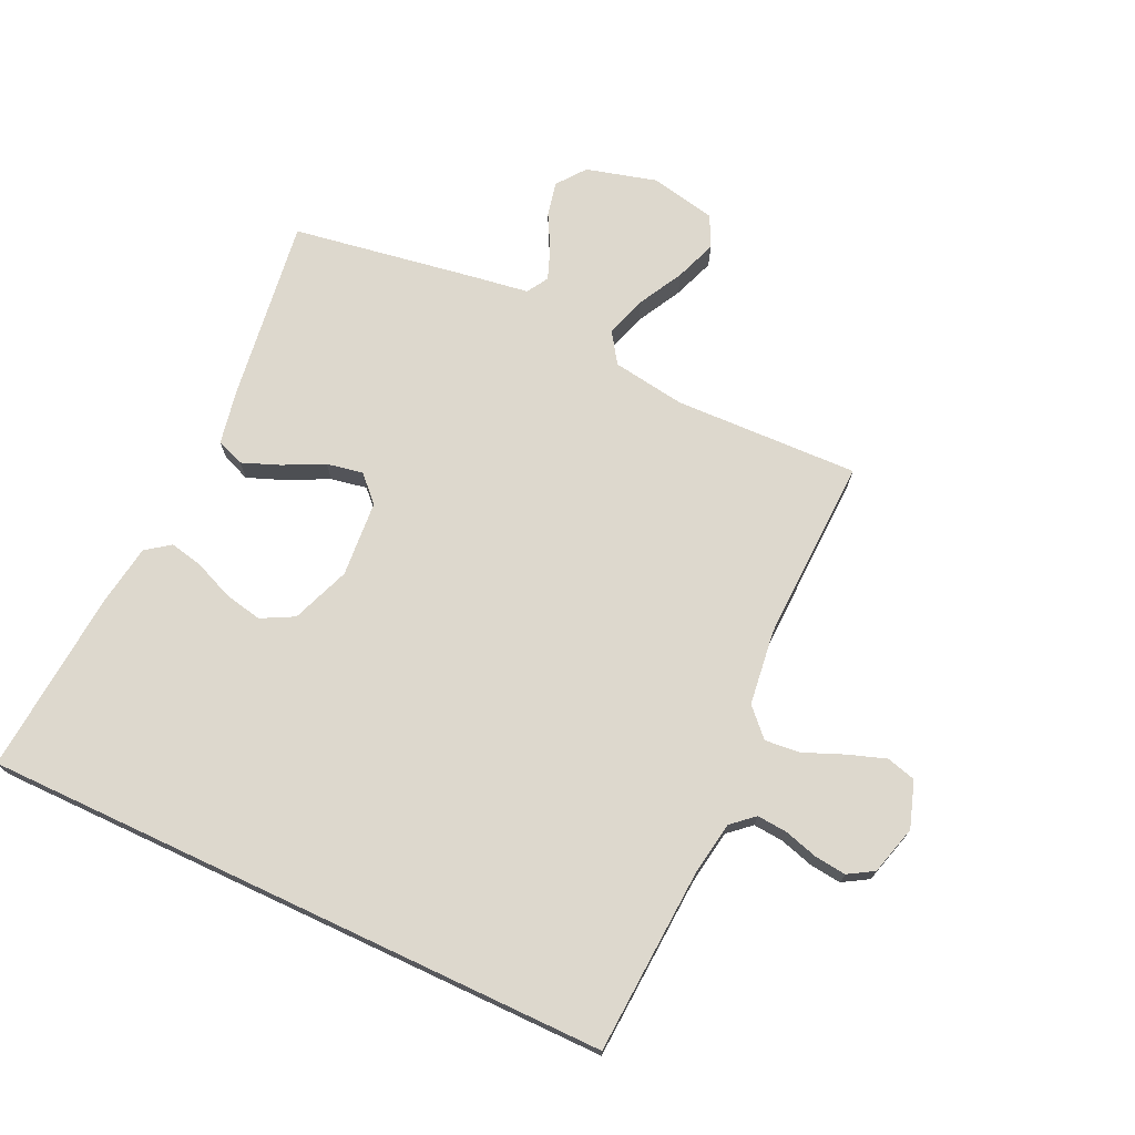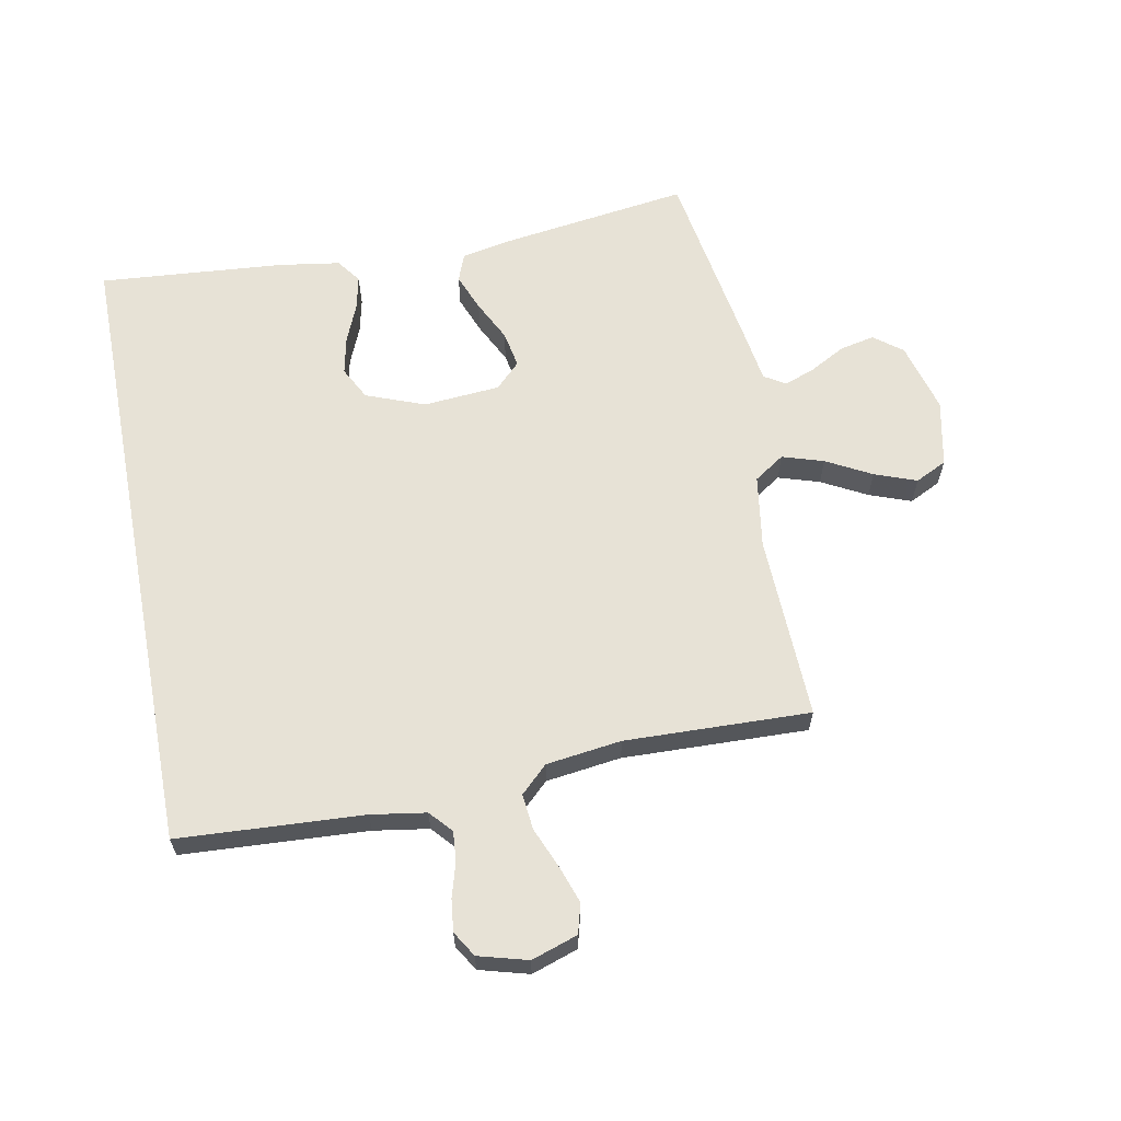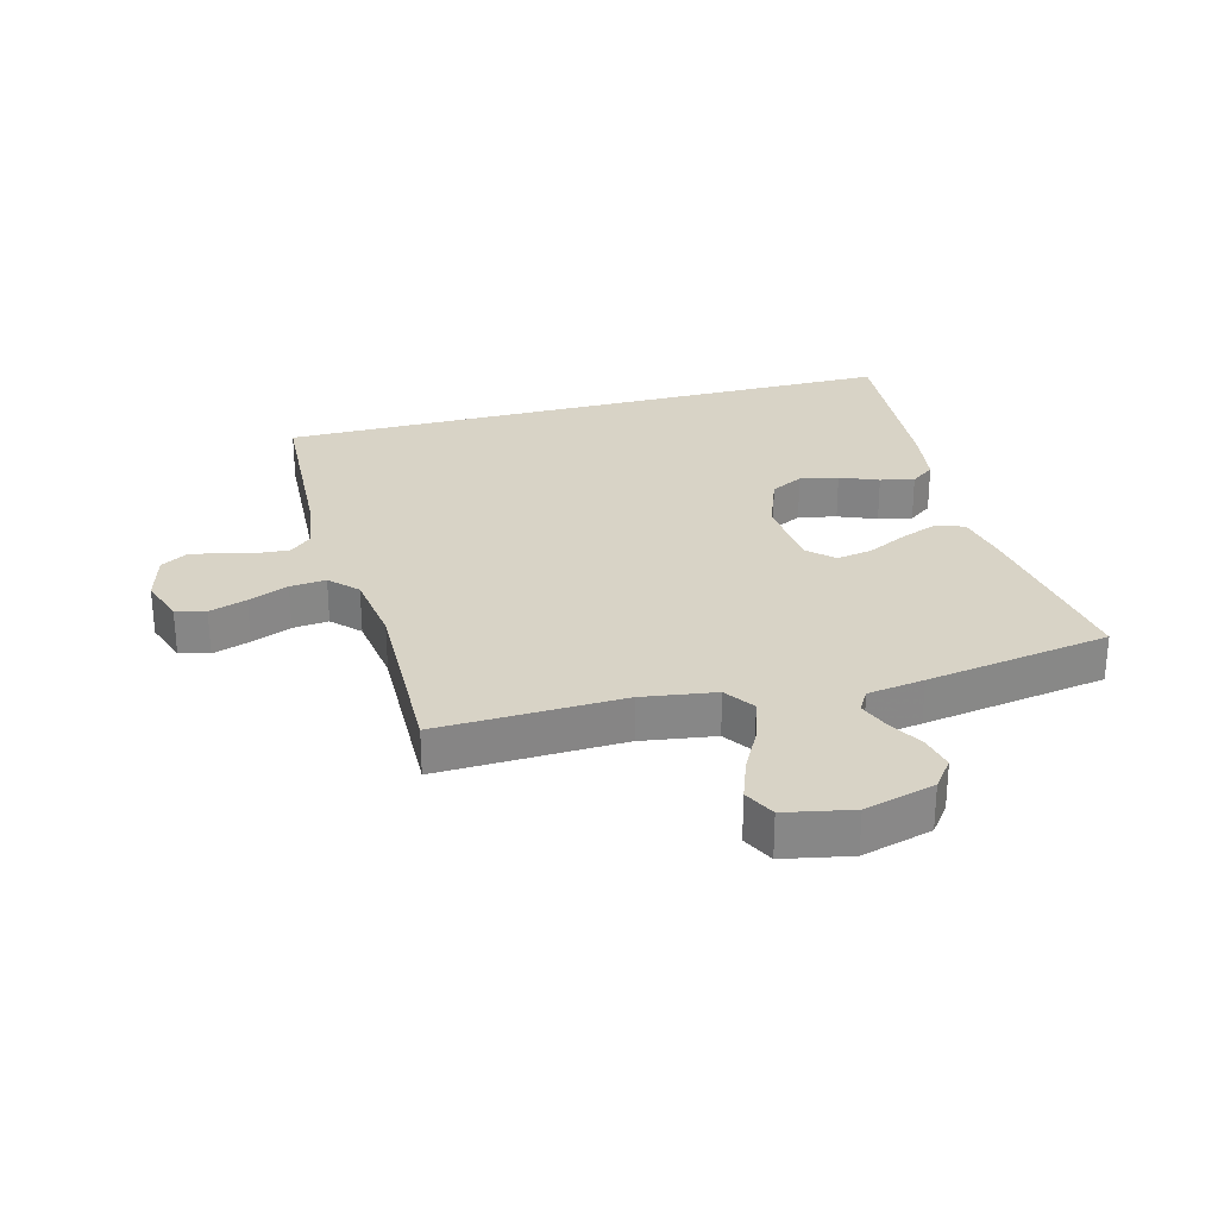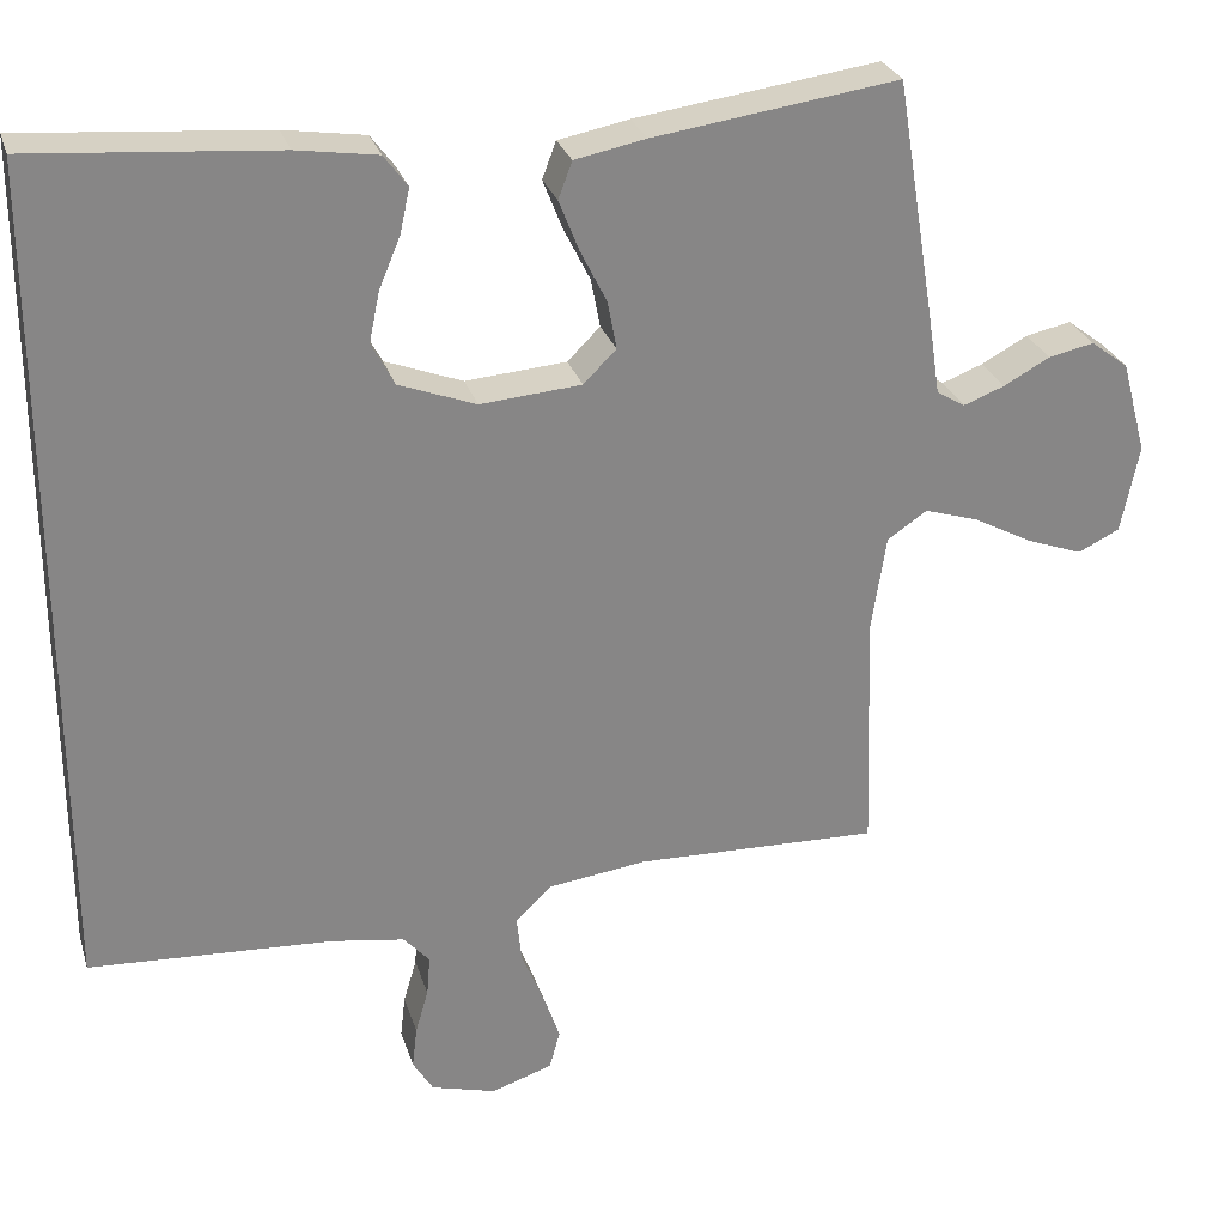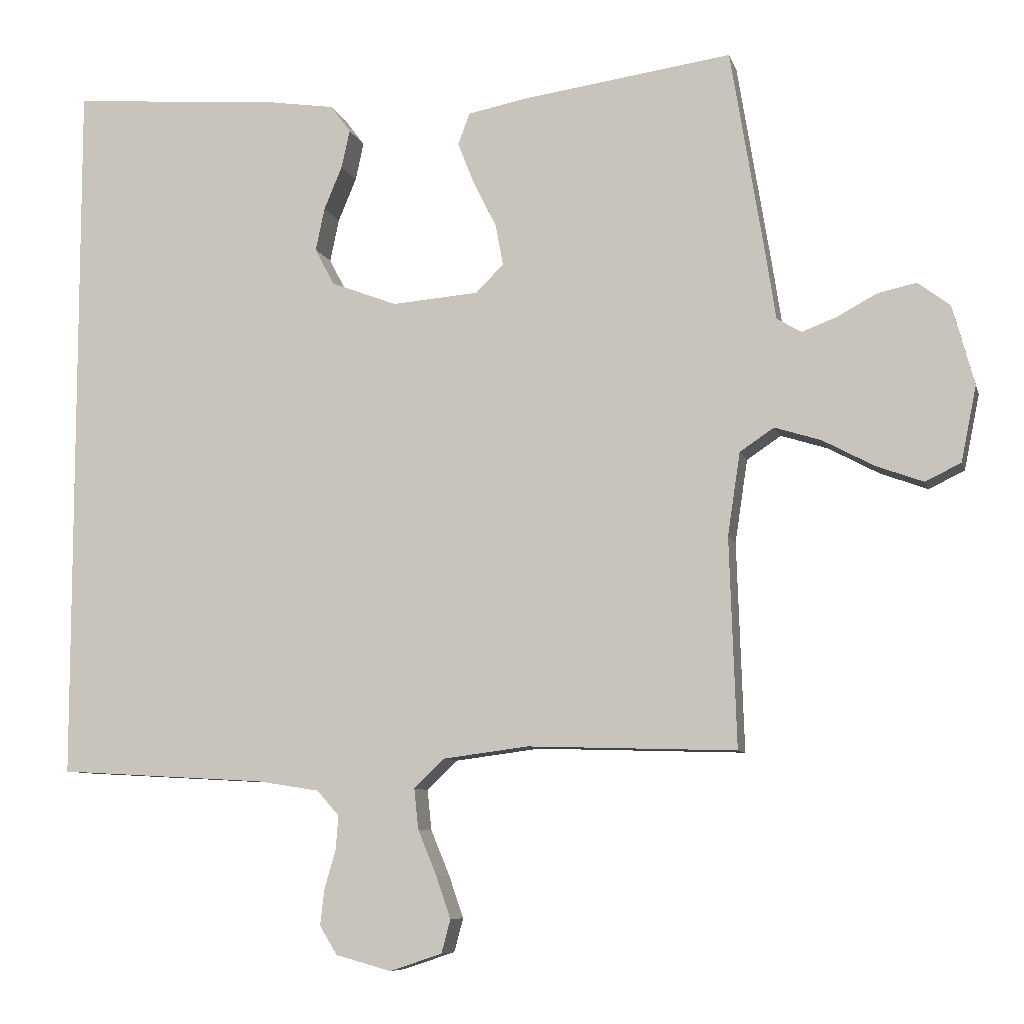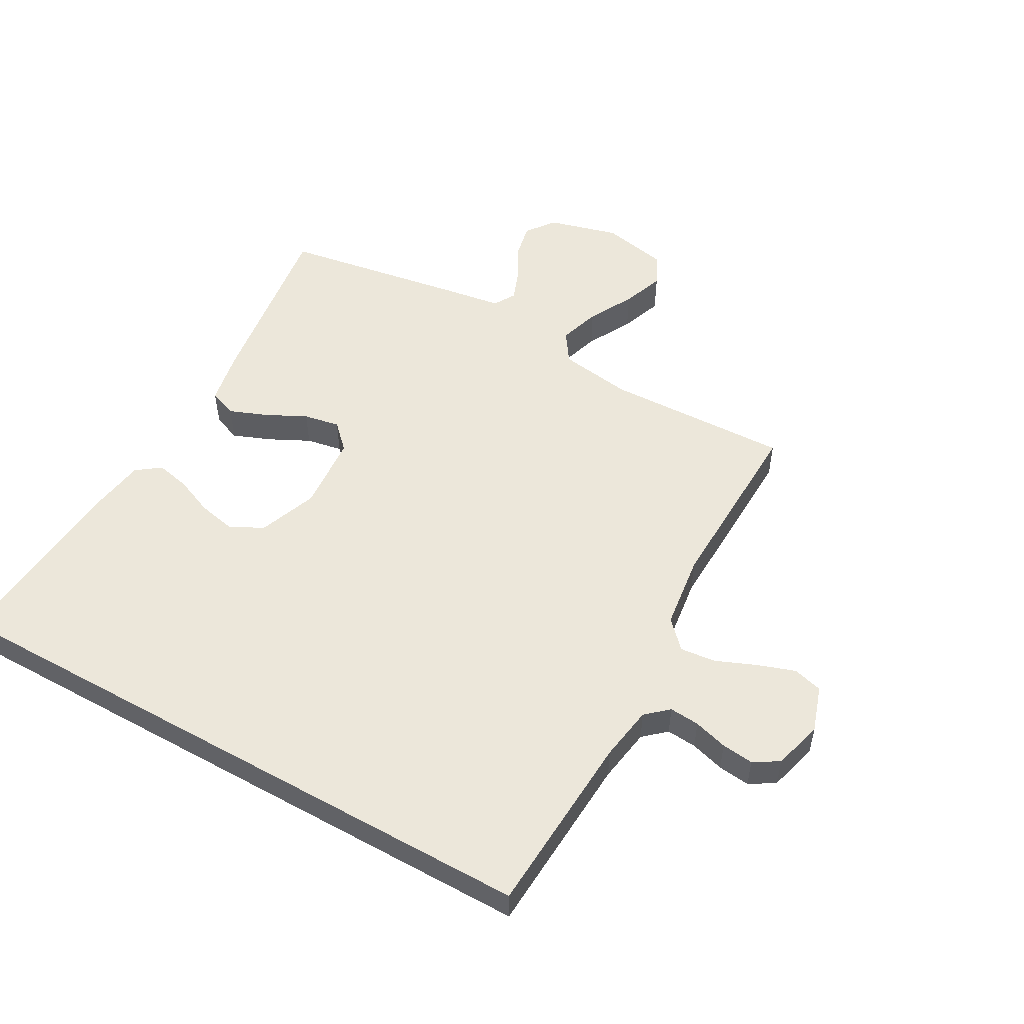
<metadata>
{"format":"obj","ext":"obj","renderer":"f3d","projection":"perspective","resolution":1024,"background":"white","views":[{"elev":72.1,"azim":115.1,"up":"+Y"},{"elev":62.9,"azim":169.2,"up":"+Y"},{"elev":27.9,"azim":-105.1,"up":"+Y"},{"elev":27.7,"azim":164.1,"up":"+Z"},{"elev":-8.1,"azim":-166.2,"up":"+Z"},{"elev":52.8,"azim":119.3,"up":"+Y"}]}
</metadata>
<code>
v 0.5 0.07 -0.52
v 0.2 0.07 -0.537
v 0.111 0.07 -0.551
v 0.079 0.07 -0.587
v 0.083 0.07 -0.636
v 0.099 0.07 -0.691
v 0.105 0.07 -0.743
v 0.08 0.07 -0.784
v 0 0.07 -0.806
v -0.075 0.07 -0.781
v -0.088 0.07 -0.733
v -0.067 0.07 -0.672
v -0.04 0.07 -0.607
v -0.034 0.07 -0.549
v -0.078 0.07 -0.507
v -0.2 0.07 -0.491
v -0.5 0.07 -0.5
v -0.49 0.07 -0.2
v -0.508 0.07 -0.081
v -0.557 0.07 -0.048
v -0.624 0.07 -0.069
v -0.697 0.07 -0.108
v -0.765 0.07 -0.133
v -0.816 0.07 -0.108
v -0.838 0.07 0
v -0.807 0.07 0.114
v -0.761 0.07 0.149
v -0.705 0.07 0.137
v -0.648 0.07 0.106
v -0.598 0.07 0.087
v -0.563 0.07 0.108
v -0.549 0.07 0.2
v -0.5 0.07 0.5
v -0.2 0.07 0.458
v -0.113 0.07 0.441
v -0.096 0.07 0.396
v -0.12 0.07 0.335
v -0.153 0.07 0.269
v -0.164 0.07 0.21
v -0.124 0.07 0.17
v 0 0.07 0.16
v 0.095 0.07 0.196
v 0.123 0.07 0.249
v 0.11 0.07 0.311
v 0.084 0.07 0.373
v 0.072 0.07 0.428
v 0.101 0.07 0.467
v 0.2 0.07 0.482
v 0.5 0.07 0.506
v 0.5 0 -0.52
v 0.2 0 -0.537
v 0.111 0 -0.551
v 0.079 0 -0.587
v 0.083 0 -0.636
v 0.099 0 -0.691
v 0.105 0 -0.743
v 0.08 0 -0.784
v 0 0 -0.806
v -0.075 0 -0.781
v -0.088 0 -0.733
v -0.067 0 -0.672
v -0.04 0 -0.607
v -0.034 0 -0.549
v -0.078 0 -0.507
v -0.2 0 -0.491
v -0.5 0 -0.5
v -0.49 0 -0.2
v -0.508 0 -0.081
v -0.557 0 -0.048
v -0.624 0 -0.069
v -0.697 0 -0.108
v -0.765 0 -0.133
v -0.816 0 -0.108
v -0.838 0 0
v -0.807 0 0.114
v -0.761 0 0.149
v -0.705 0 0.137
v -0.648 0 0.106
v -0.598 0 0.087
v -0.563 0 0.108
v -0.549 0 0.2
v -0.5 0 0.5
v -0.2 0 0.458
v -0.113 0 0.441
v -0.096 0 0.396
v -0.12 0 0.335
v -0.153 0 0.269
v -0.164 0 0.21
v -0.124 0 0.17
v 0 0 0.16
v 0.095 0 0.196
v 0.123 0 0.249
v 0.11 0 0.311
v 0.084 0 0.373
v 0.072 0 0.428
v 0.101 0 0.467
v 0.2 0 0.482
v 0.5 0 0.506
f 48 49 1 2
f 44 45 46 47
f 43 44 47 48
f 35 36 37 38
f 33 34 35 38
f 31 32 33 38
f 30 31 38 39
f 26 27 28 29
f 26 29 30
f 25 26 30
f 21 22 23 24
f 20 21 24 25
f 16 17 18
f 15 16 18 19
f 14 15 19
f 10 11 12 13
f 8 9 10 13
f 8 13 14
f 5 6 7 8
f 4 5 8 14
f 3 4 14 19
f 43 48 2 3
f 25 30 39 40
f 20 25 40 41
f 19 20 41
f 3 19 41 42
f 3 42 43
f 51 50 98 97
f 96 95 94 93
f 97 96 93 92
f 87 86 85 84
f 87 84 83 82
f 87 82 81 80
f 88 87 80 79
f 78 77 76 75
f 79 78 75
f 79 75 74
f 73 72 71 70
f 74 73 70 69
f 67 66 65
f 68 67 65 64
f 68 64 63
f 62 61 60 59
f 62 59 58 57
f 63 62 57
f 57 56 55 54
f 63 57 54 53
f 68 63 53 52
f 52 51 97 92
f 89 88 79 74
f 90 89 74 69
f 90 69 68
f 91 90 68 52
f 92 91 52
f 1 50 51 2
f 2 51 52 3
f 3 52 53 4
f 4 53 54 5
f 5 54 55 6
f 6 55 56 7
f 7 56 57 8
f 8 57 58 9
f 9 58 59 10
f 10 59 60 11
f 11 60 61 12
f 12 61 62 13
f 13 62 63 14
f 14 63 64 15
f 15 64 65 16
f 16 65 66 17
f 17 66 67 18
f 18 67 68 19
f 19 68 69 20
f 20 69 70 21
f 21 70 71 22
f 22 71 72 23
f 23 72 73 24
f 24 73 74 25
f 25 74 75 26
f 26 75 76 27
f 27 76 77 28
f 28 77 78 29
f 29 78 79 30
f 30 79 80 31
f 31 80 81 32
f 32 81 82 33
f 33 82 83 34
f 34 83 84 35
f 35 84 85 36
f 36 85 86 37
f 37 86 87 38
f 38 87 88 39
f 39 88 89 40
f 40 89 90 41
f 41 90 91 42
f 42 91 92 43
f 43 92 93 44
f 44 93 94 45
f 45 94 95 46
f 46 95 96 47
f 47 96 97 48
f 48 97 98 49
f 49 98 50 1

</code>
